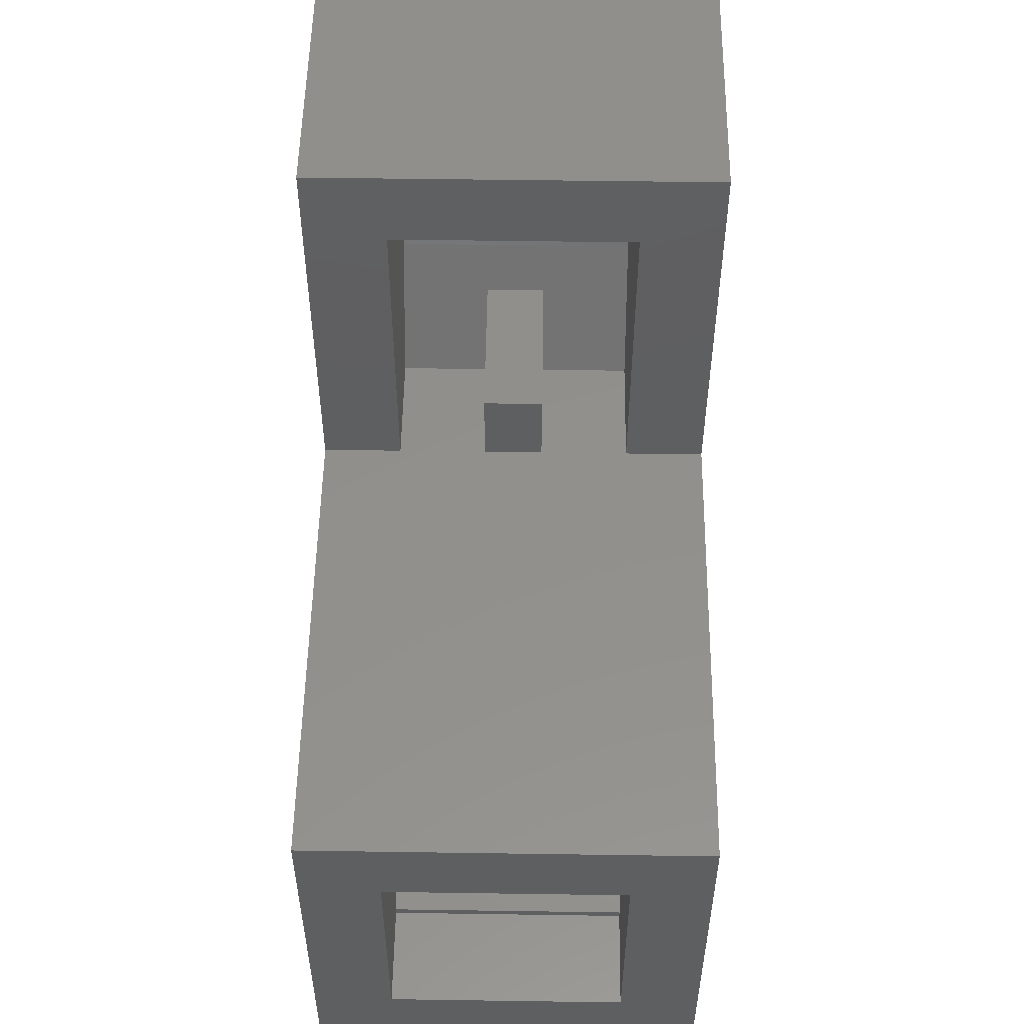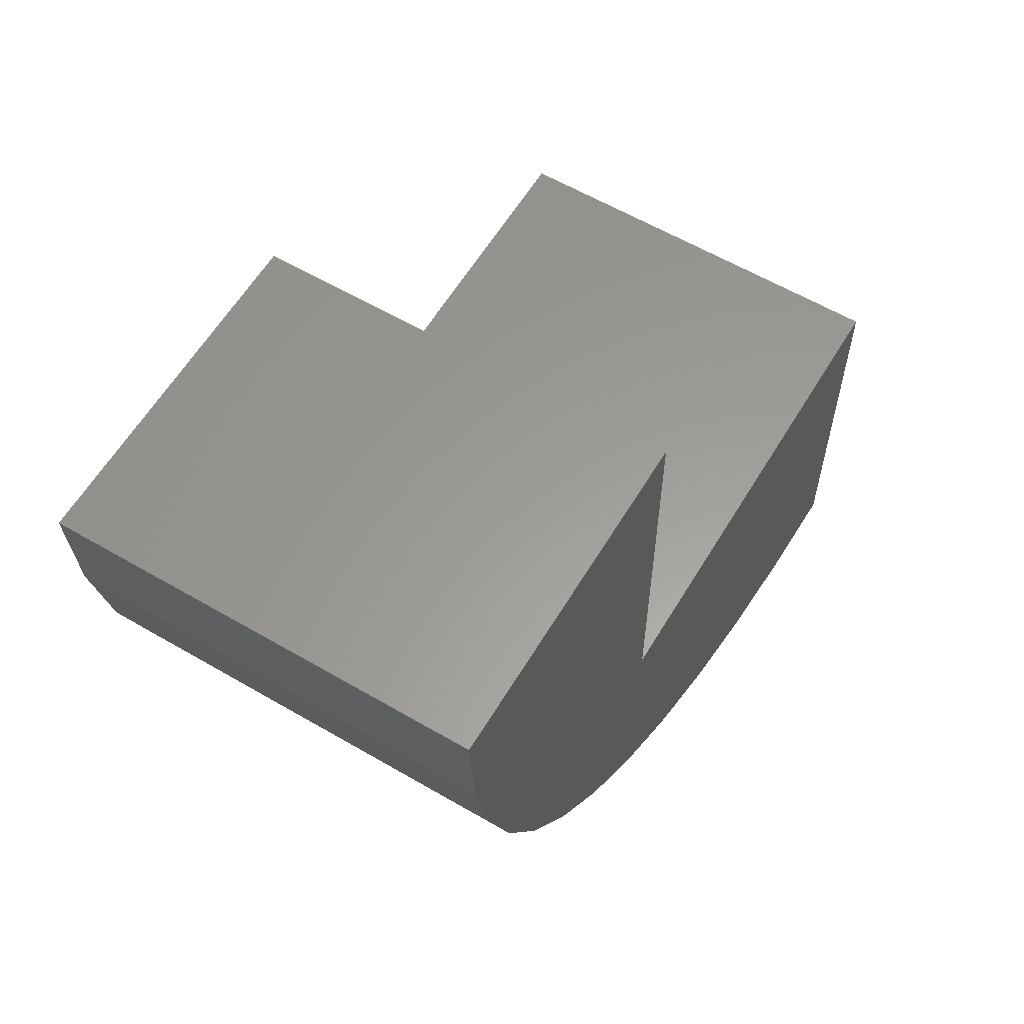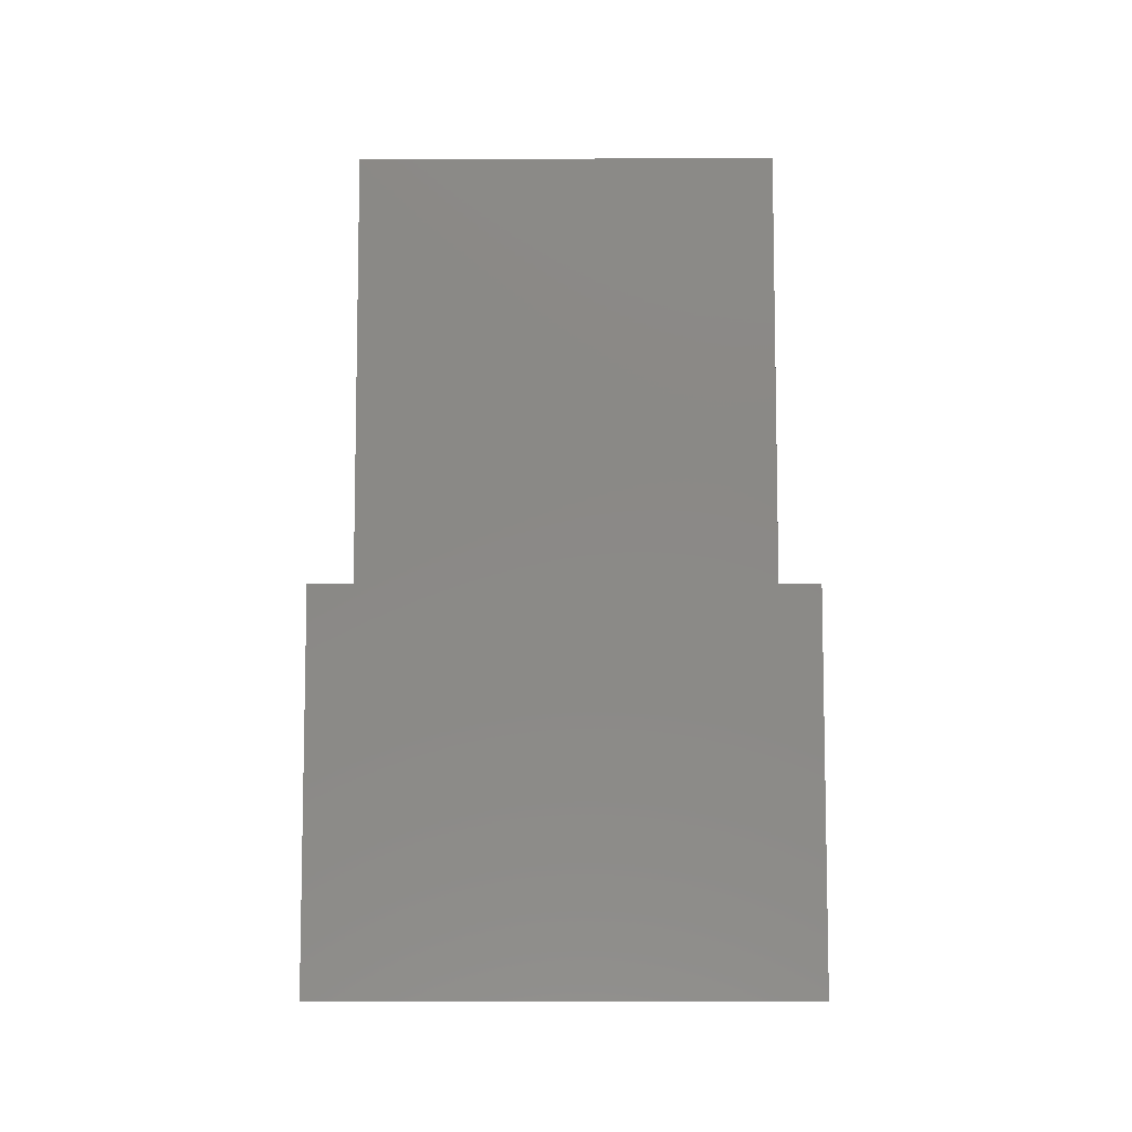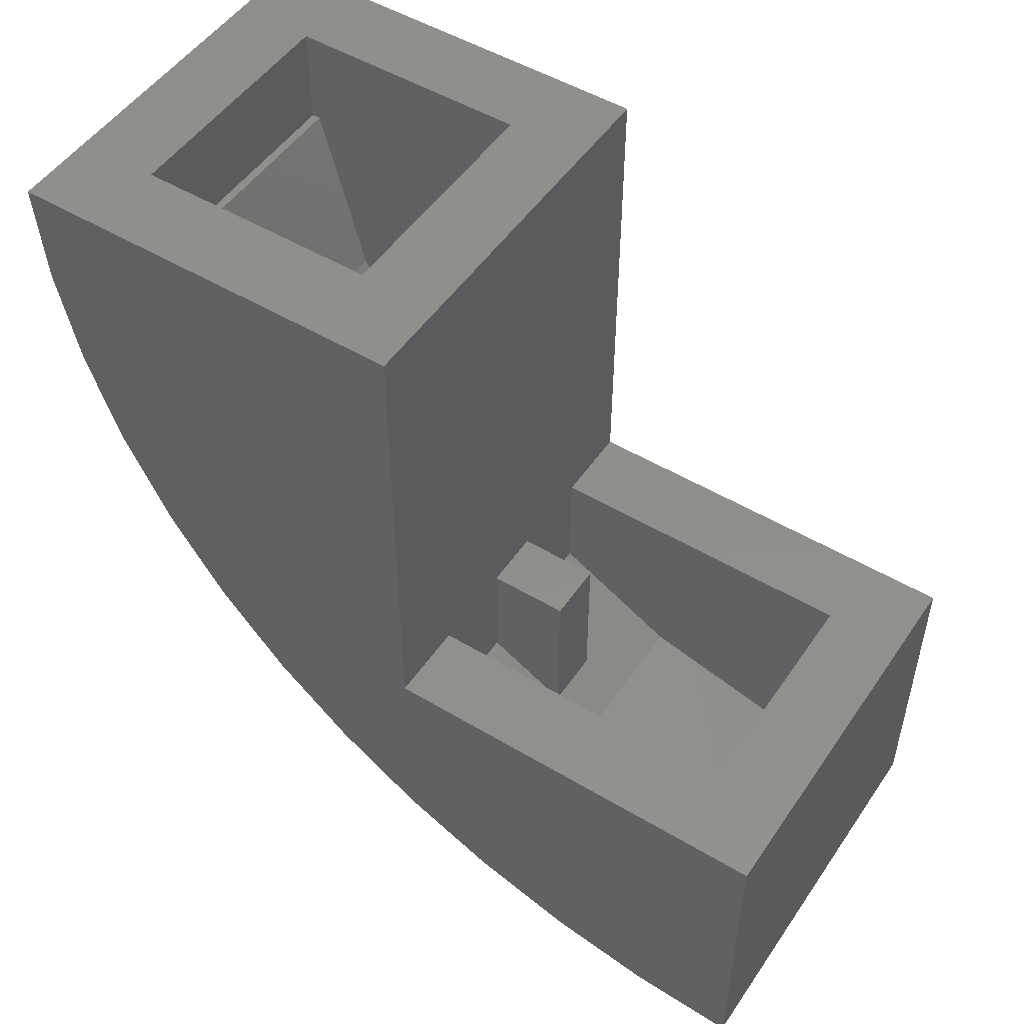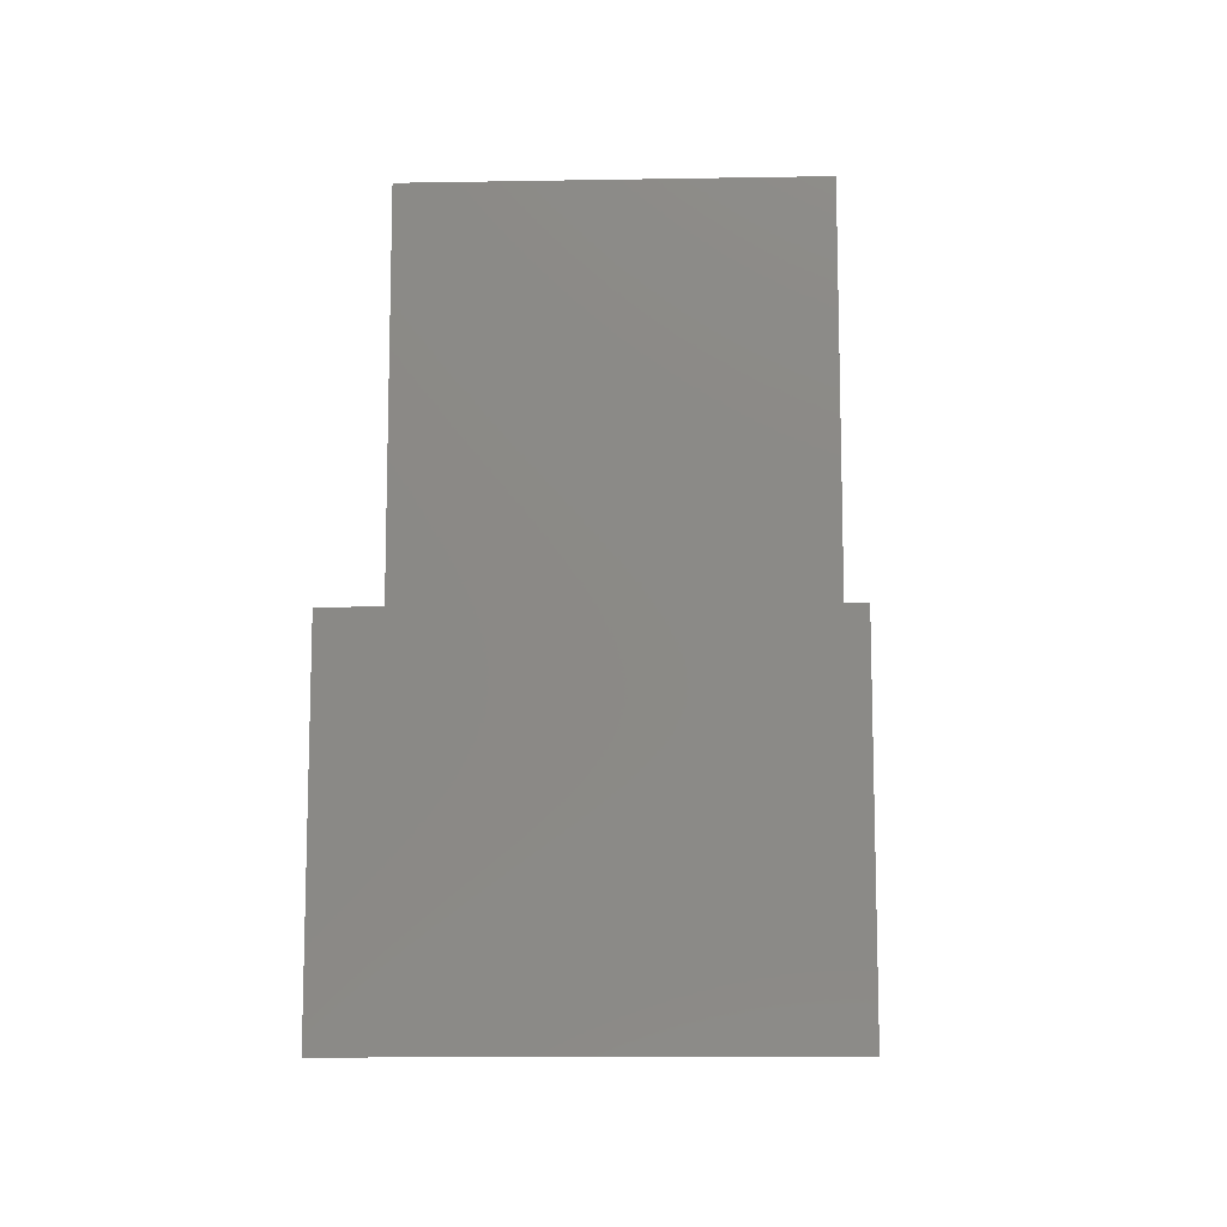
<metadata>
{"format":"stl","ext":"stl","renderer":"f3d","projection":"perspective","resolution":1024,"background":"white","views":[{"elev":52.8,"azim":-179.1,"up":"+Z"},{"elev":60.1,"azim":30.9,"up":"+Z"},{"elev":-9.4,"azim":0.2,"up":"+Y"},{"elev":50.6,"azim":-56.8,"up":"+Y"},{"elev":-12.2,"azim":2.4,"up":"+Y"}]}
</metadata>
<code>
# stl→obj: 64 verts, 116 faces
v 2.4 16 -10.4
v 4 16 -12
v -4 16 -12
v -2.4 16 -10.4
v -4 16 -4
v -2.4 16 -5.6
v 2.4 16 -5.6
v 4 16 -4
v 2.4 14 -10.4
v -2.4 14 -10.24
v 2.4 14 -10.24
v -2.4 14 -10.4
v -2.4 5.32 -5.6
v 2.4 5.32 -5.6
v -2.4 10.48 -9.304
v 2.4 10.48 -9.304
v 2.4 7.2 -7.424
v -2.4 7.2 -7.424
v -2.4 6.4 -4
v 2.4 6.4 -4
v 4 6.4 -4
v -4 6.4 -4
v -4 6.4 4
v -2.4 6.4 2.4
v 2.4 6.4 2.4
v 4 6.4 4
v -2.4 1.704 2.4
v 2.4 1.704 2.4
v 2.4 4.08 -4
v -2.4 4.08 -4
v -2.4 2.72 -1.52
v 2.4 2.72 -1.52
v -4 4.686 -7.314
v -4 13.91 -11.86
v -4 6.259 -8.694
v -4 11.86 -11.45
v -4 8 -9.856
v -4 9.877 -10.78
v -4 0.1376 1.912
v -4 0 4
v -4 3.306 -5.741
v -4 0.5456 -0.1408
v -4 2.144 -4
v -4 1.218 -2.123
v 4 4.686 -7.314
v 4 13.91 -11.86
v 4 6.259 -8.694
v 4 11.86 -11.45
v 4 8 -9.856
v 4 9.877 -10.78
v 4 0 4
v 4 0.1376 1.912
v 4 3.306 -5.741
v 4 0.5456 -0.1408
v 4 2.144 -4
v 4 1.218 -2.123
v 0.6 6.4 -2.4
v 0.6 6.4 -4
v -0.6 6.4 -4
v -0.6 6.4 -2.4
v -0.6 3.2 -2.4
v 0.6 3.2 -2.4
v 0.6 4.08 -4
v -0.6 4.08 -4
f 1 2 3
f 3 4 1
f 3 5 6
f 6 4 3
f 7 8 2
f 2 1 7
f 7 6 5
f 5 8 7
f 9 10 11
f 10 9 12
f 9 4 12
f 4 9 1
f 13 6 7
f 7 14 13
f 10 12 4
f 4 6 10
f 11 7 1
f 1 9 11
f 15 16 11
f 11 10 15
f 17 16 15
f 15 18 17
f 14 17 18
f 18 13 14
f 13 18 15
f 15 6 13
f 15 10 6
f 16 17 14
f 14 7 16
f 11 16 7
f 19 20 8
f 8 5 19
f 20 21 8
f 5 22 19
f 22 23 24
f 24 19 22
f 25 26 21
f 21 20 25
f 25 24 23
f 23 26 25
f 27 24 25
f 25 28 27
f 29 20 19
f 19 30 29
f 24 27 31
f 28 25 32
f 29 32 25
f 25 20 29
f 31 30 19
f 19 24 31
f 31 32 29
f 29 30 31
f 28 32 31
f 31 27 28
f 33 3 34
f 34 35 33
f 35 34 36
f 36 37 35
f 37 36 38
f 33 39 40
f 39 33 41
f 41 42 39
f 42 41 43
f 43 44 42
f 45 46 2
f 46 45 47
f 47 48 46
f 48 47 49
f 49 50 48
f 45 51 52
f 52 53 45
f 53 52 54
f 54 55 53
f 55 54 56
f 8 21 45
f 45 2 8
f 51 45 21
f 21 26 51
f 22 5 3
f 3 33 22
f 23 22 33
f 33 40 23
f 51 26 23
f 23 40 51
f 34 3 2
f 2 46 34
f 36 34 46
f 46 48 36
f 38 36 48
f 48 50 38
f 37 38 50
f 50 49 37
f 35 37 49
f 49 47 35
f 33 35 47
f 47 45 33
f 41 33 45
f 45 53 41
f 43 41 53
f 53 55 43
f 44 43 55
f 55 56 44
f 42 44 56
f 56 54 42
f 39 42 54
f 54 52 39
f 40 39 52
f 52 51 40
f 57 58 59
f 59 60 57
f 57 60 61
f 61 62 57
f 58 57 62
f 62 63 58
f 61 60 59
f 59 64 61

</code>
